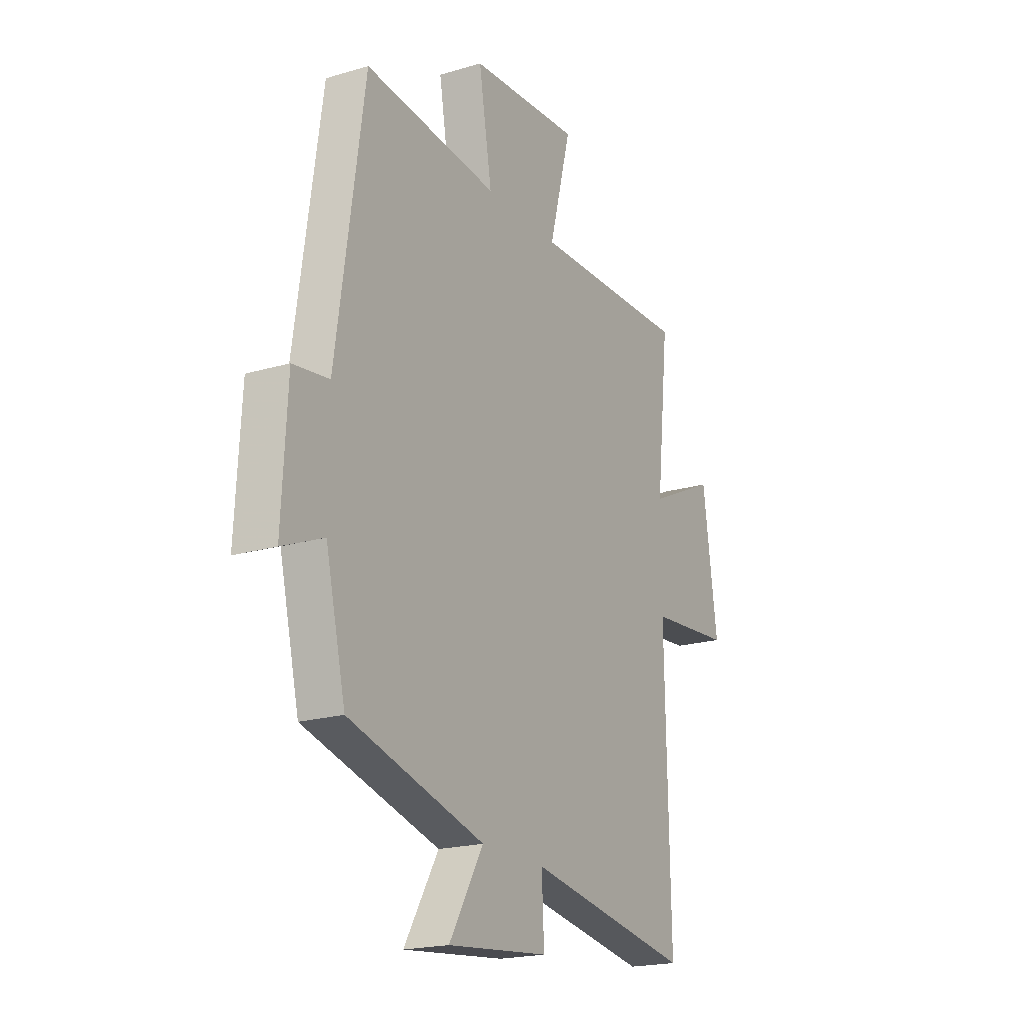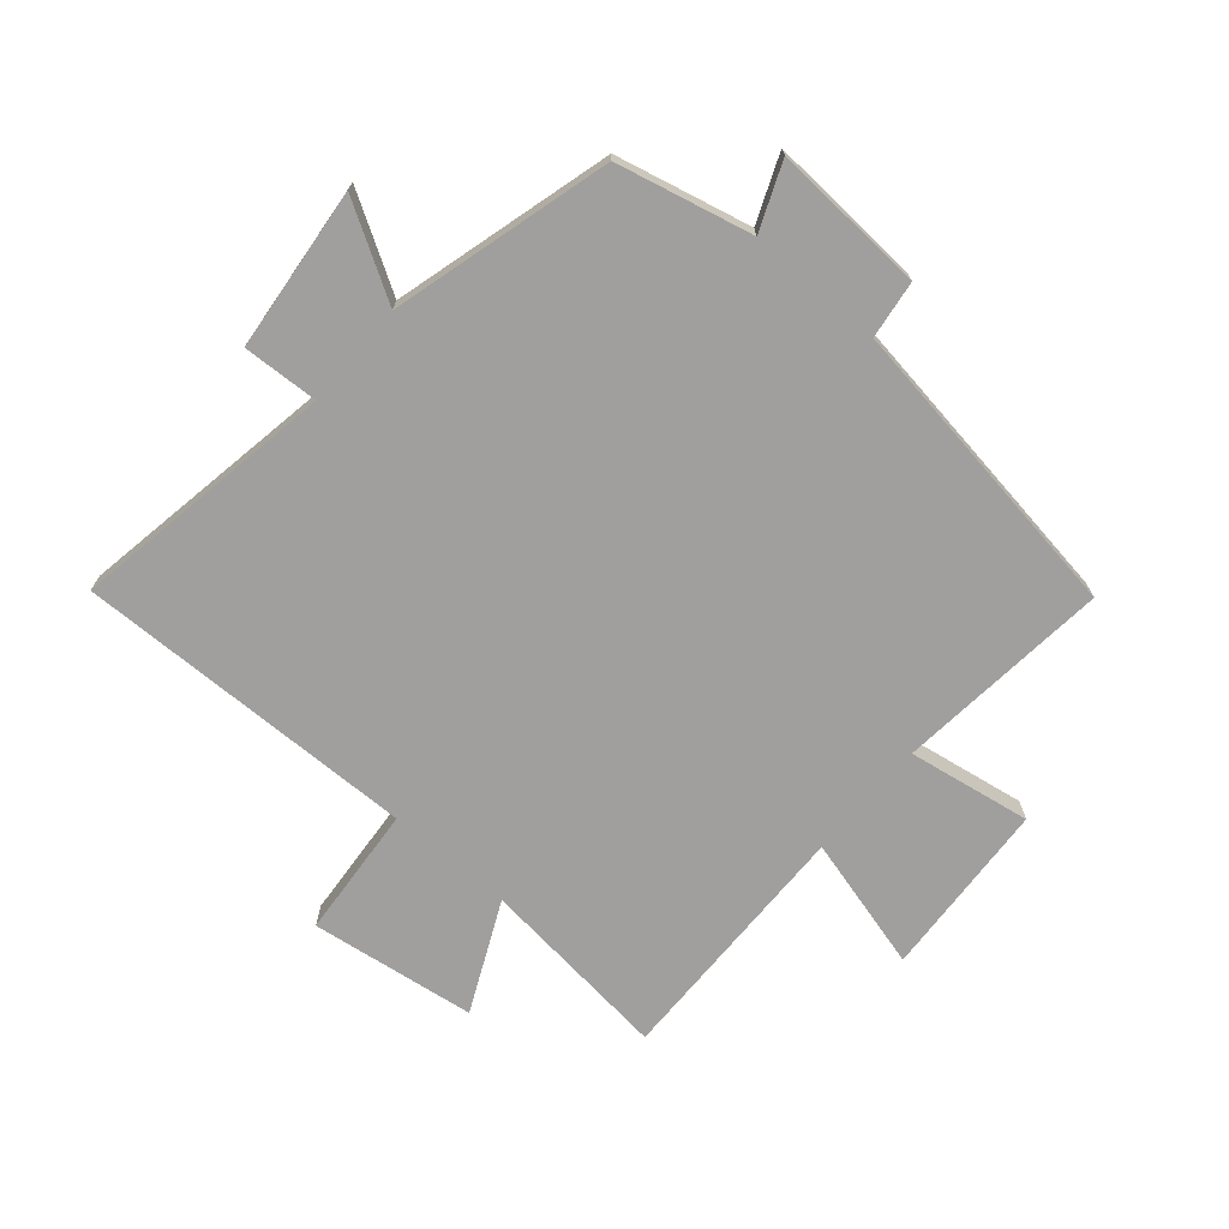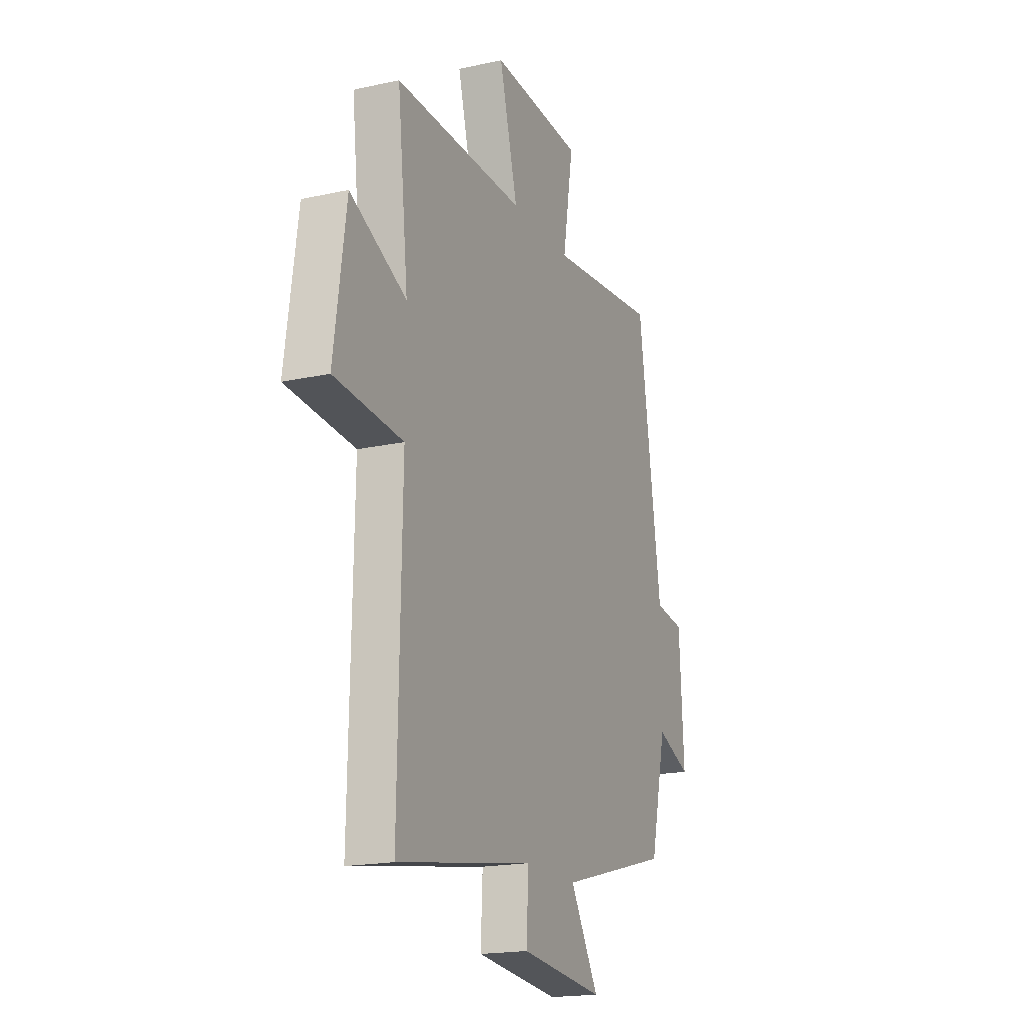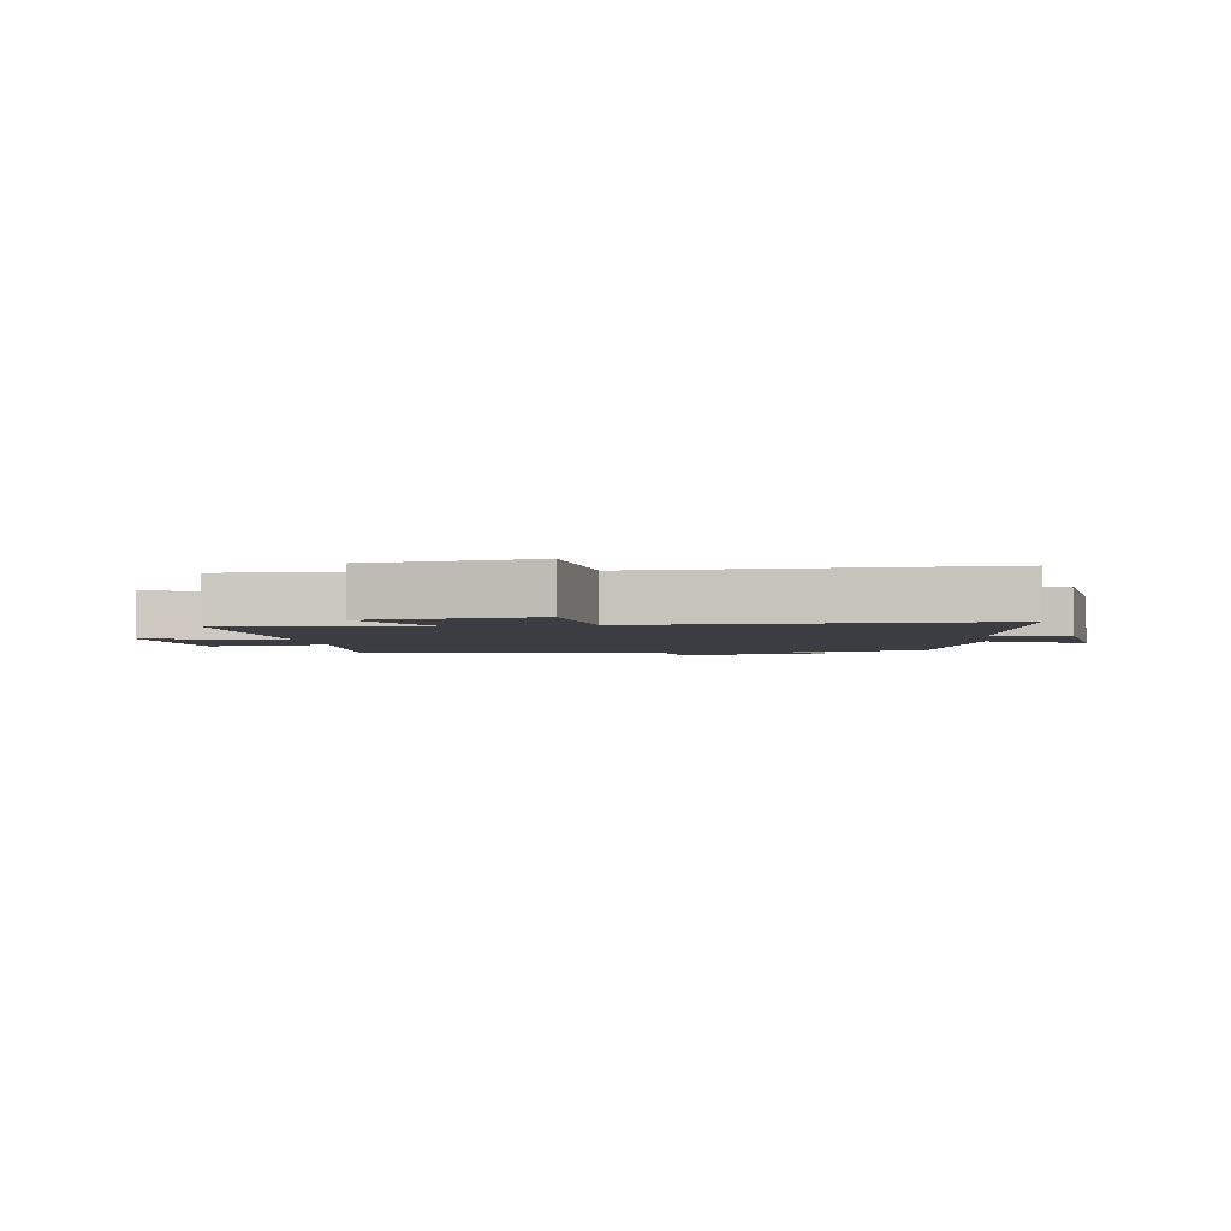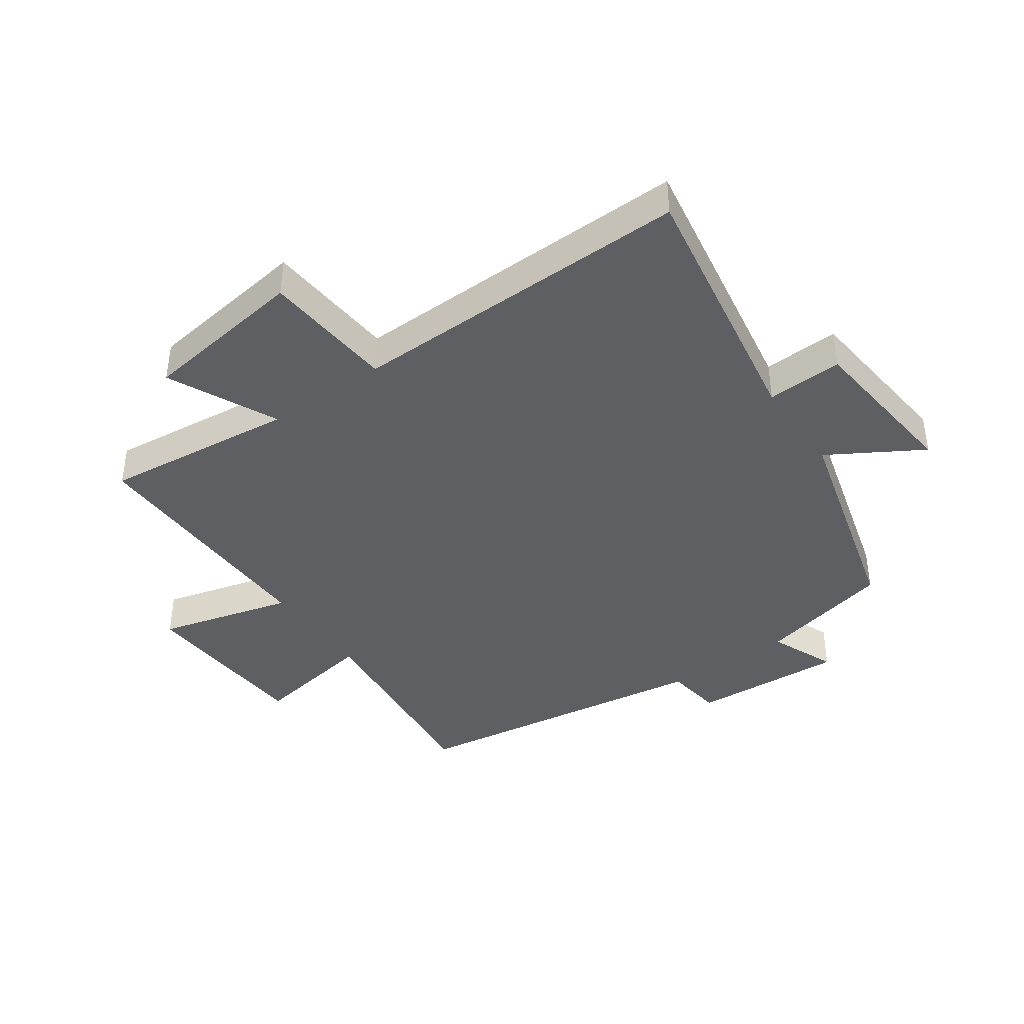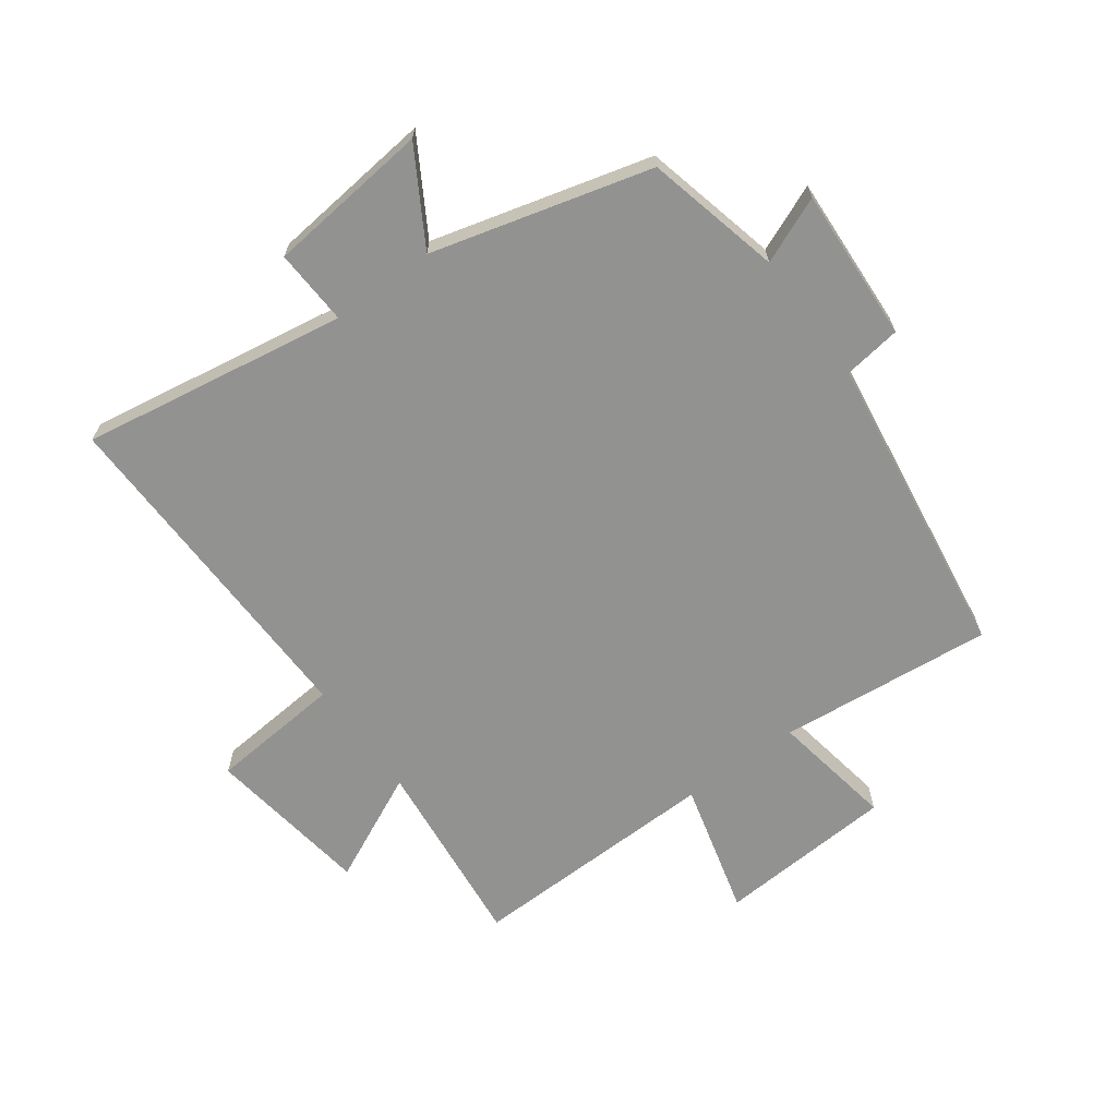
<metadata>
{"format":"obj","ext":"obj","renderer":"f3d","projection":"perspective","resolution":1024,"background":"white","views":[{"elev":-20.0,"azim":-61.3,"up":"+Z"},{"elev":-71.4,"azim":-130.7,"up":"+Y"},{"elev":-18.5,"azim":113.0,"up":"+Z"},{"elev":-2.9,"azim":98.4,"up":"+Y"},{"elev":-40.9,"azim":125.0,"up":"+Y"},{"elev":-66.2,"azim":-143.7,"up":"+Y"}]}
</metadata>
<code>
v -0.448 0.07 -0.404
v -0.5 0.07 -0.184
v -0.608 0.07 -0.229
v -0.594 0.07 0.021
v -0.5 0.07 0.034
v -0.427 0.07 0.535
v -0.077 0.07 0.5
v -0.111 0.07 0.701
v 0.179 0.07 0.719
v 0.121 0.07 0.5
v 0.534 0.07 0.508
v 0.5 0.07 0.193
v 0.678 0.07 0.277
v 0.716 0.07 0.007
v 0.5 0.07 -0.011
v 0.511 0.07 -0.572
v 0.078 0.07 -0.5
v 0.084 0.07 -0.624
v -0.182 0.07 -0.652
v -0.092 0.07 -0.5
v -0.448 0 -0.404
v -0.5 0 -0.184
v -0.608 0 -0.229
v -0.594 0 0.021
v -0.5 0 0.034
v -0.427 0 0.535
v -0.077 0 0.5
v -0.111 0 0.701
v 0.179 0 0.719
v 0.121 0 0.5
v 0.534 0 0.508
v 0.5 0 0.193
v 0.678 0 0.277
v 0.716 0 0.007
v 0.5 0 -0.011
v 0.511 0 -0.572
v 0.078 0 -0.5
v 0.084 0 -0.624
v -0.182 0 -0.652
v -0.092 0 -0.5
f 17 18 19 20
f 17 20 1 2
f 15 16 17 2
f 12 13 14 15
f 12 15 2
f 10 11 12 2
f 7 8 9 10
f 7 10 2 3
f 5 6 7
f 5 7 3
f 3 4 5
f 40 39 38 37
f 22 21 40 37
f 22 37 36 35
f 35 34 33 32
f 22 35 32
f 22 32 31 30
f 30 29 28 27
f 23 22 30 27
f 27 26 25
f 23 27 25
f 25 24 23
f 1 21 22 2
f 2 22 23 3
f 3 23 24 4
f 4 24 25 5
f 5 25 26 6
f 6 26 27 7
f 7 27 28 8
f 8 28 29 9
f 9 29 30 10
f 10 30 31 11
f 11 31 32 12
f 12 32 33 13
f 13 33 34 14
f 14 34 35 15
f 15 35 36 16
f 16 36 37 17
f 17 37 38 18
f 18 38 39 19
f 19 39 40 20
f 20 40 21 1

</code>
